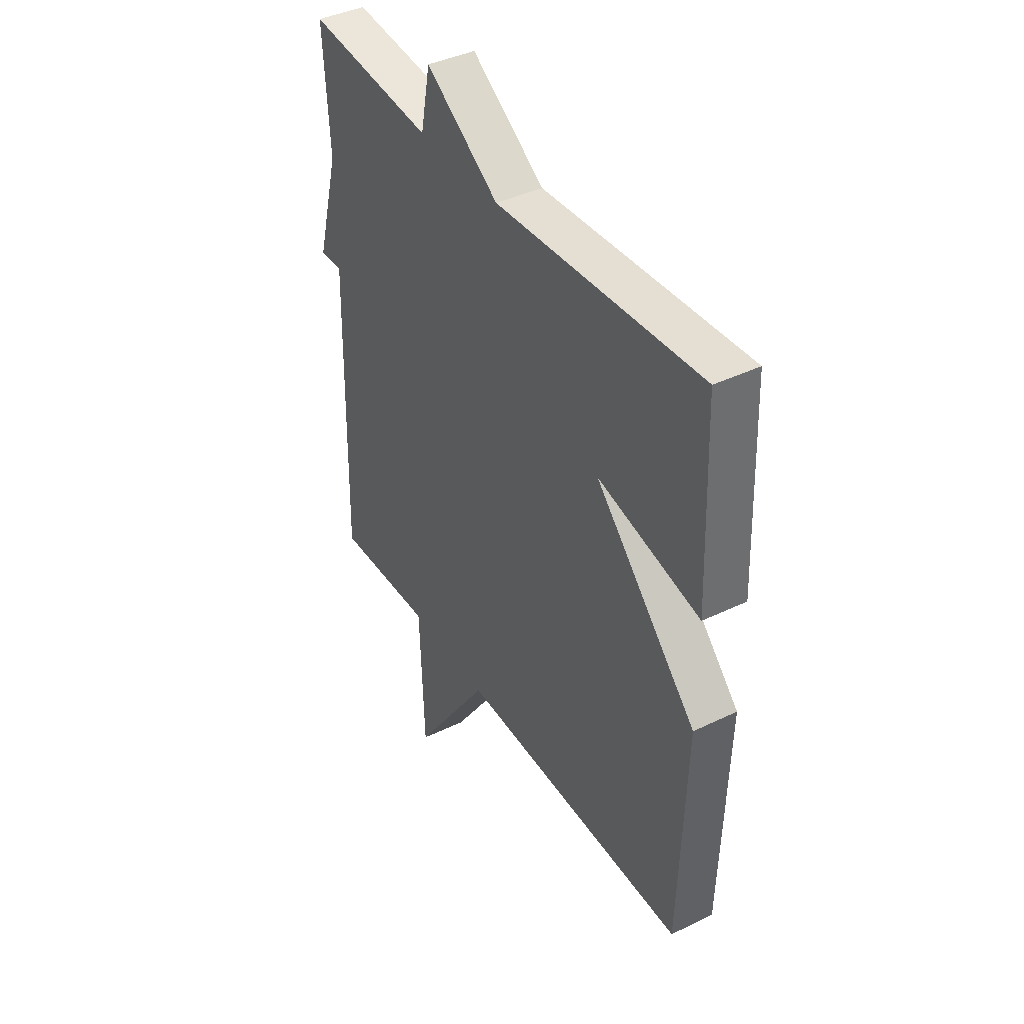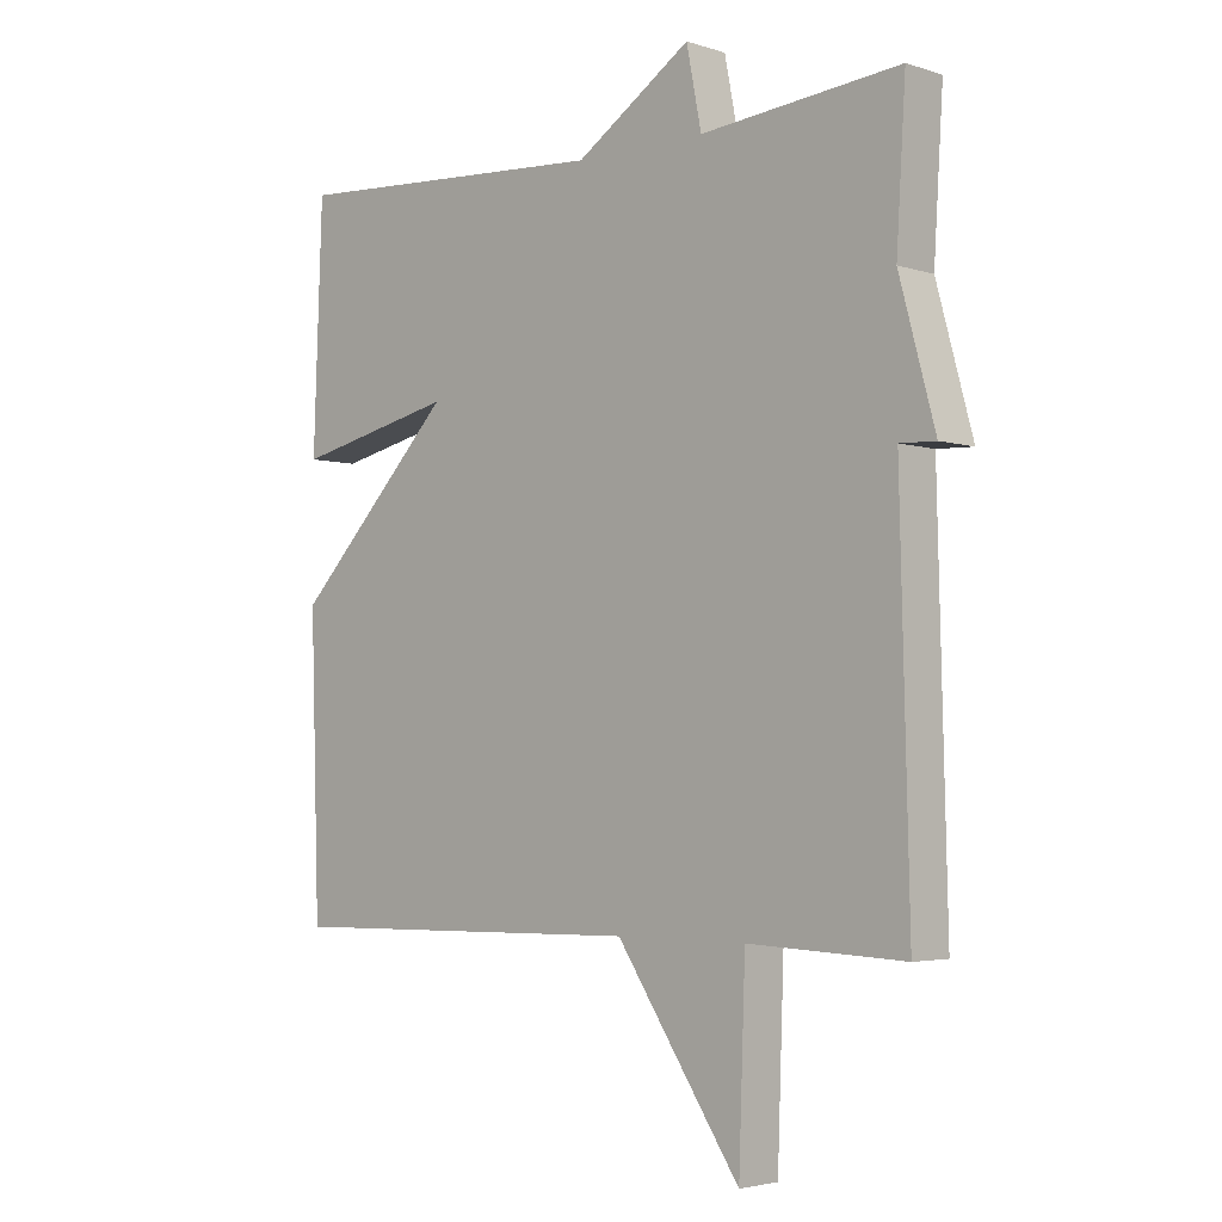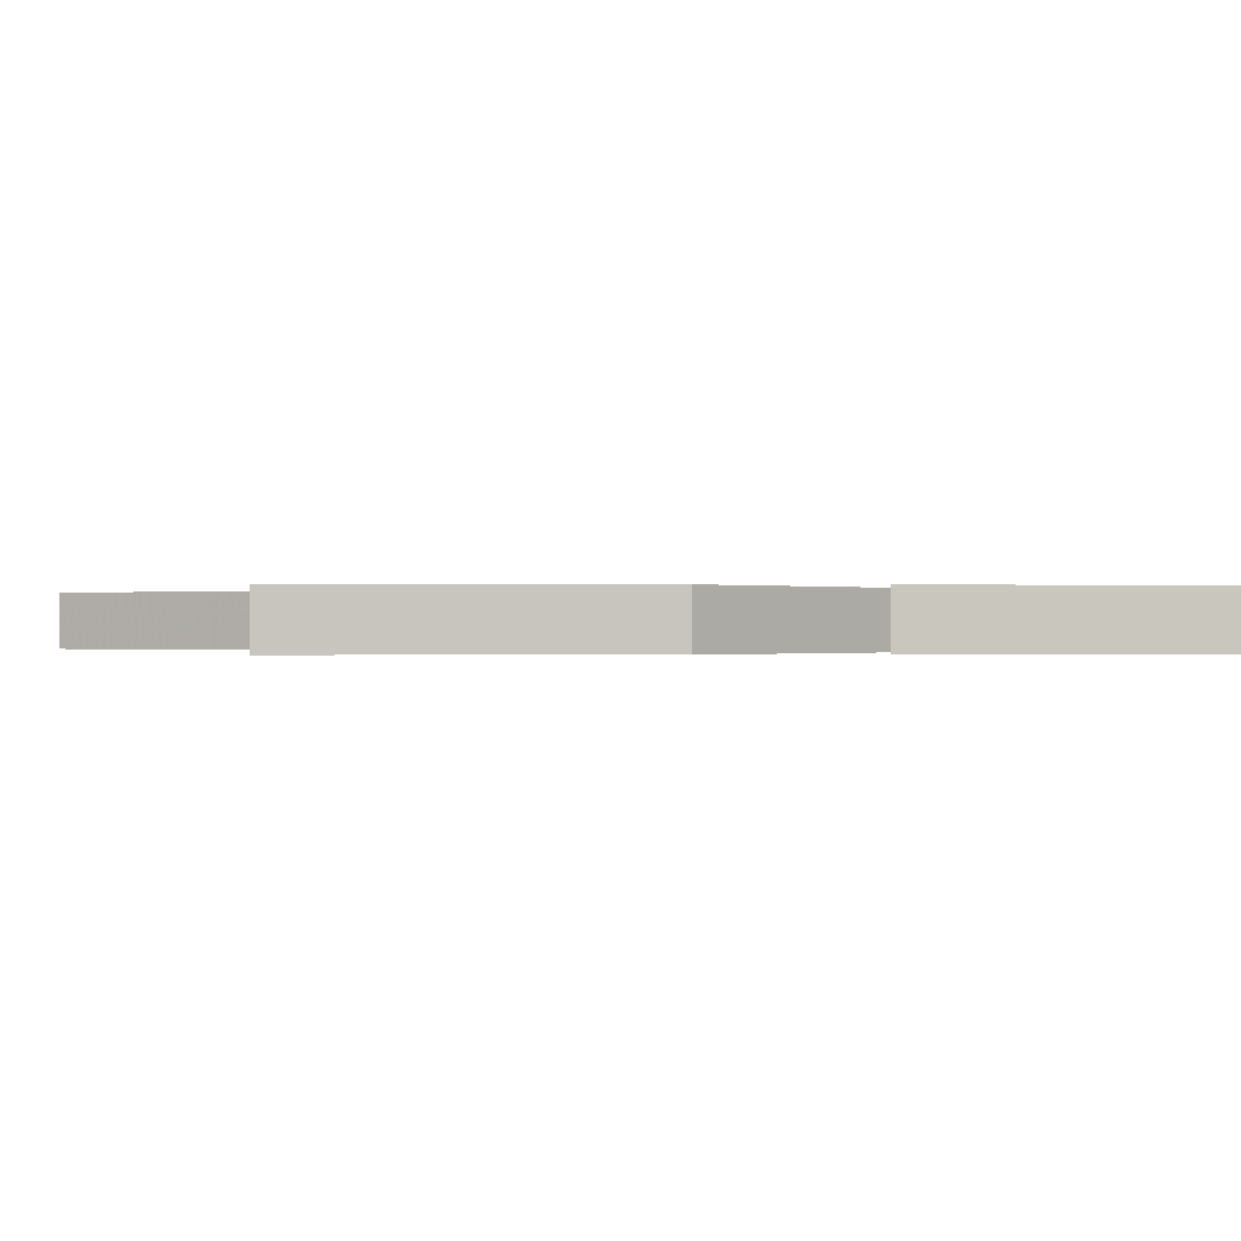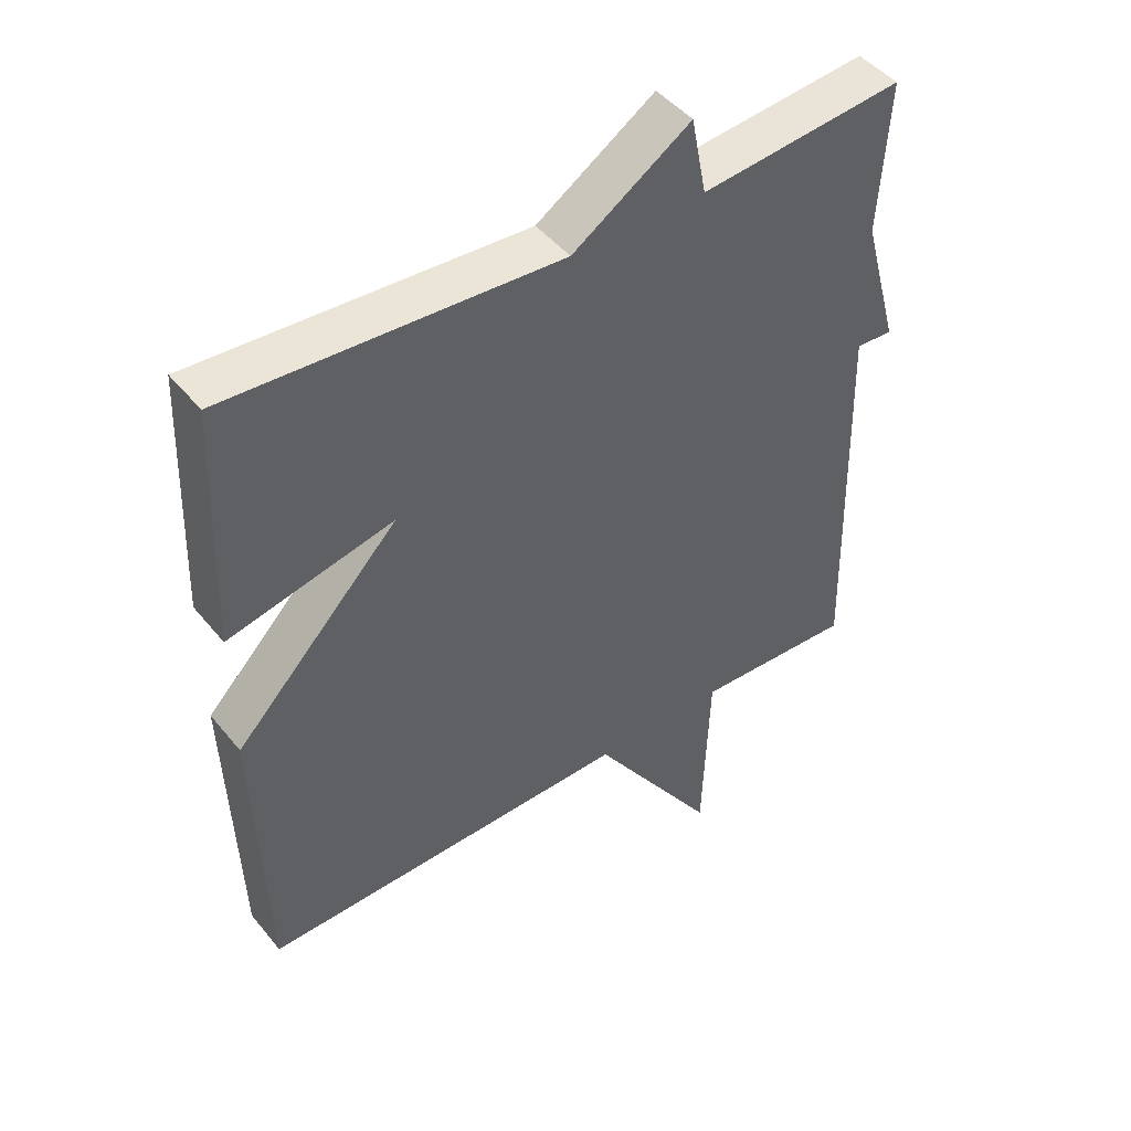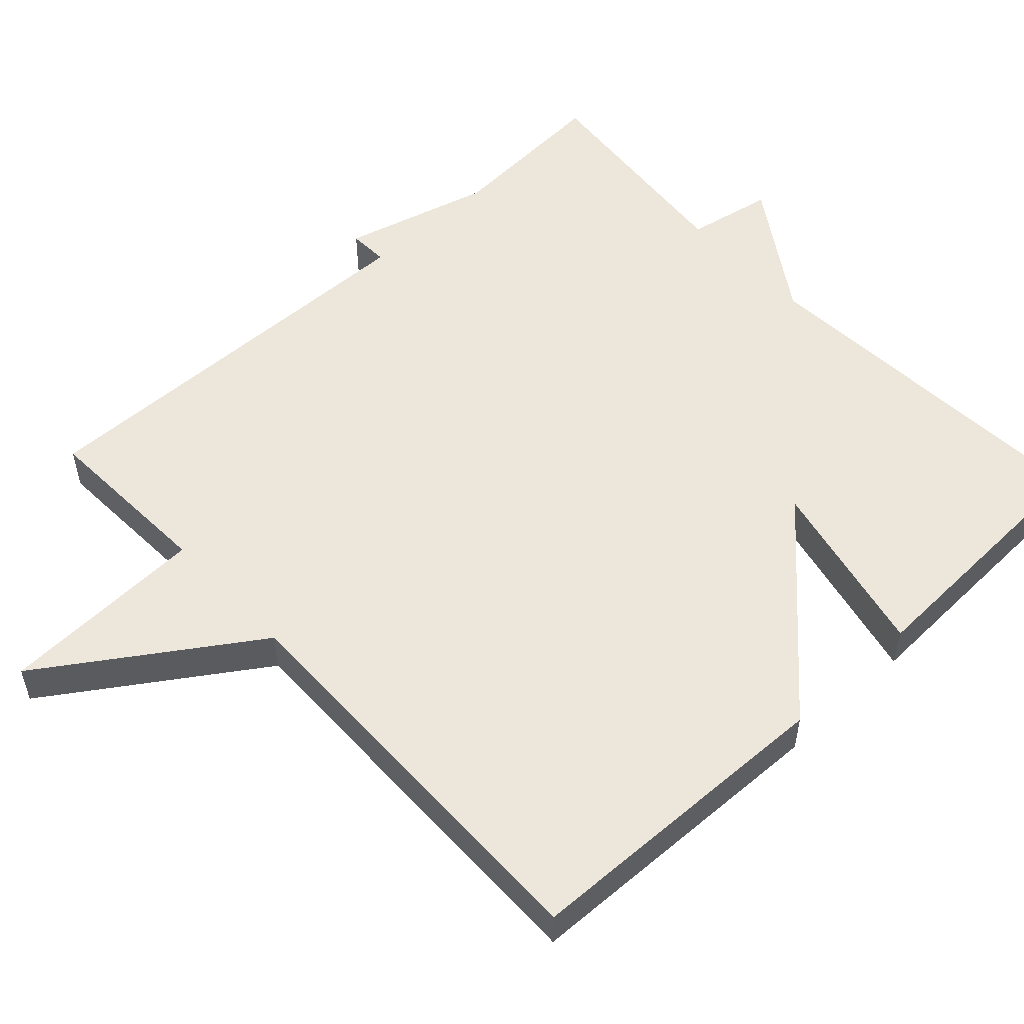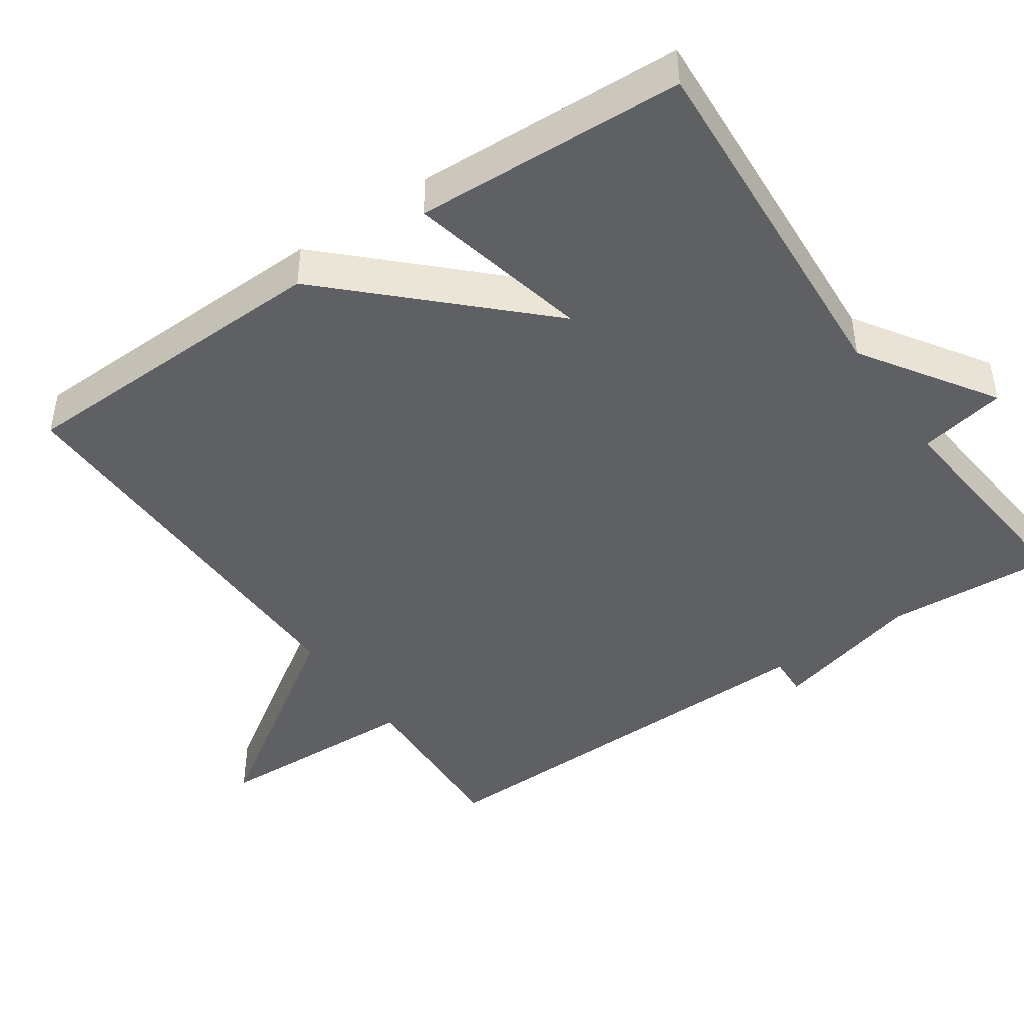
<metadata>
{"format":"obj","ext":"obj","renderer":"f3d","projection":"perspective","resolution":1024,"background":"white","views":[{"elev":40.9,"azim":-120.5,"up":"+Z"},{"elev":-3.5,"azim":43.4,"up":"+Z"},{"elev":-0.1,"azim":-94.6,"up":"+Y"},{"elev":46.3,"azim":-36.7,"up":"+Z"},{"elev":53.7,"azim":-133.0,"up":"+Y"},{"elev":-44.6,"azim":-55.6,"up":"+Y"}]}
</metadata>
<code>
v 0.5 0.07 0.5
v 0.486 0.07 0.273
v 0.541 0.07 0.071
v 0.486 0.07 0.073
v 0.5 0.07 -0.5
v 0.26 0.07 -0.49
v 0.25 0.07 -0.772
v 0.06 0.07 -0.49
v -0.5 0.07 -0.5
v -0.514 0.07 -0.064
v -0.267 0.07 0.192
v -0.514 0.07 0.136
v -0.5 0.07 0.5
v -0.005 0.07 0.47
v 0.172 0.07 0.587
v 0.195 0.07 0.47
v 0.5 0 0.5
v 0.486 0 0.273
v 0.541 0 0.071
v 0.486 0 0.073
v 0.5 0 -0.5
v 0.26 0 -0.49
v 0.25 0 -0.772
v 0.06 0 -0.49
v -0.5 0 -0.5
v -0.514 0 -0.064
v -0.267 0 0.192
v -0.514 0 0.136
v -0.5 0 0.5
v -0.005 0 0.47
v 0.172 0 0.587
v 0.195 0 0.47
f 14 15 16
f 11 12 13 14
f 11 14 16
f 16 1 2
f 11 16 2
f 10 11 2
f 9 10 2
f 8 9 2
f 6 7 8
f 4 5 6
f 4 6 8 2
f 2 3 4
f 32 31 30
f 30 29 28 27
f 32 30 27
f 18 17 32
f 18 32 27
f 18 27 26
f 18 26 25
f 18 25 24
f 24 23 22
f 22 21 20
f 18 24 22 20
f 20 19 18
f 1 17 18 2
f 2 18 19 3
f 3 19 20 4
f 4 20 21 5
f 5 21 22 6
f 6 22 23 7
f 7 23 24 8
f 8 24 25 9
f 9 25 26 10
f 10 26 27 11
f 11 27 28 12
f 12 28 29 13
f 13 29 30 14
f 14 30 31 15
f 15 31 32 16
f 16 32 17 1

</code>
